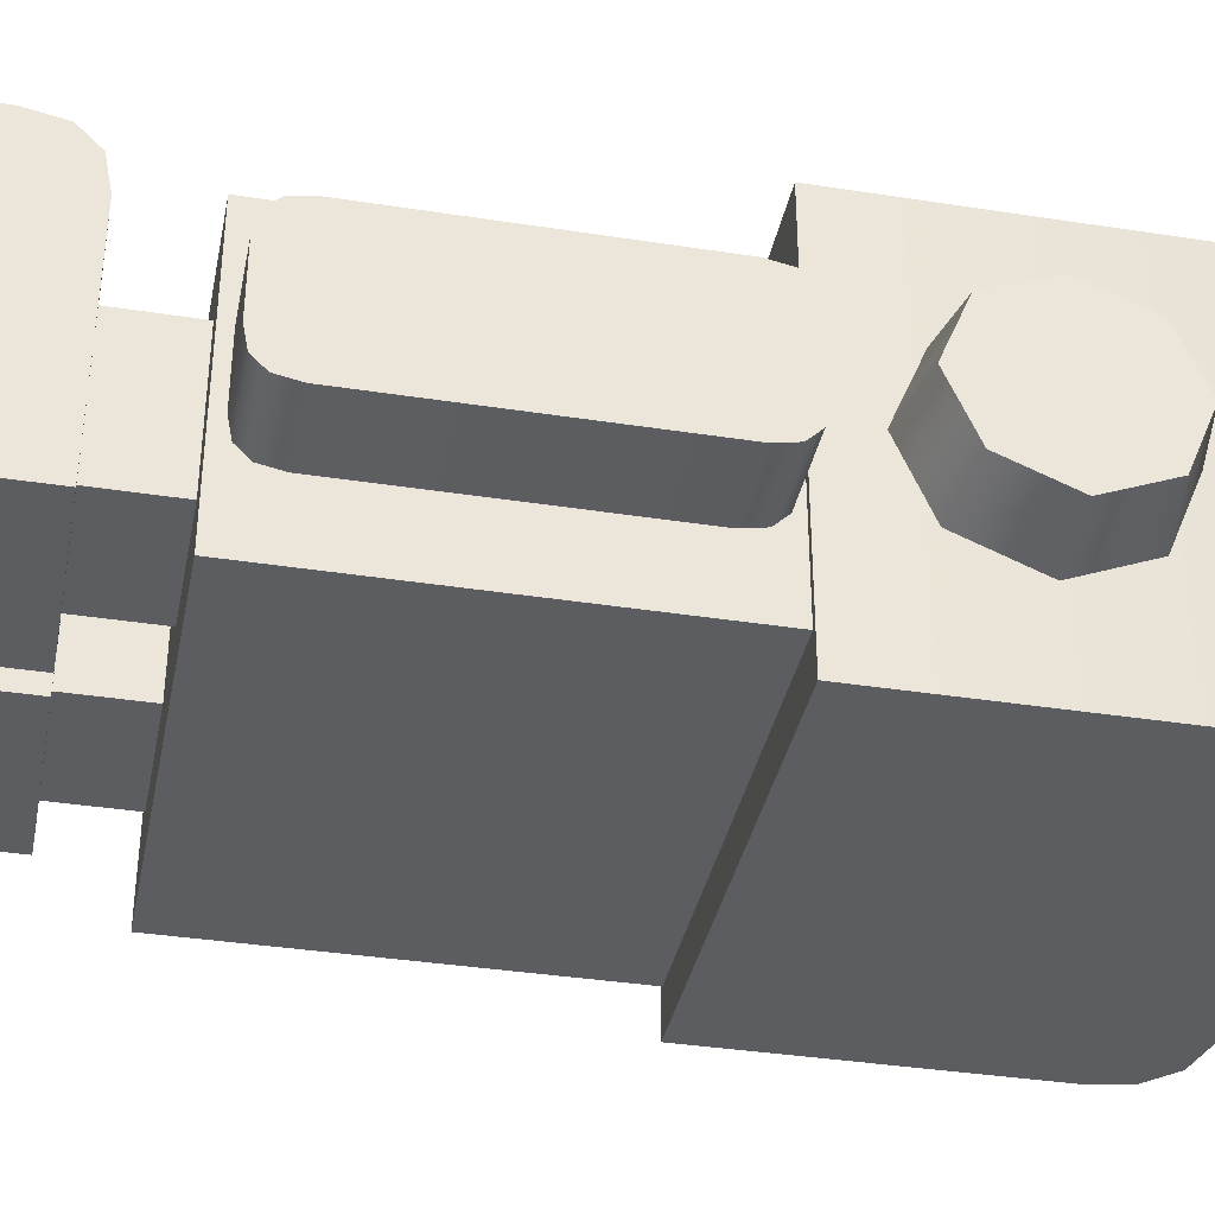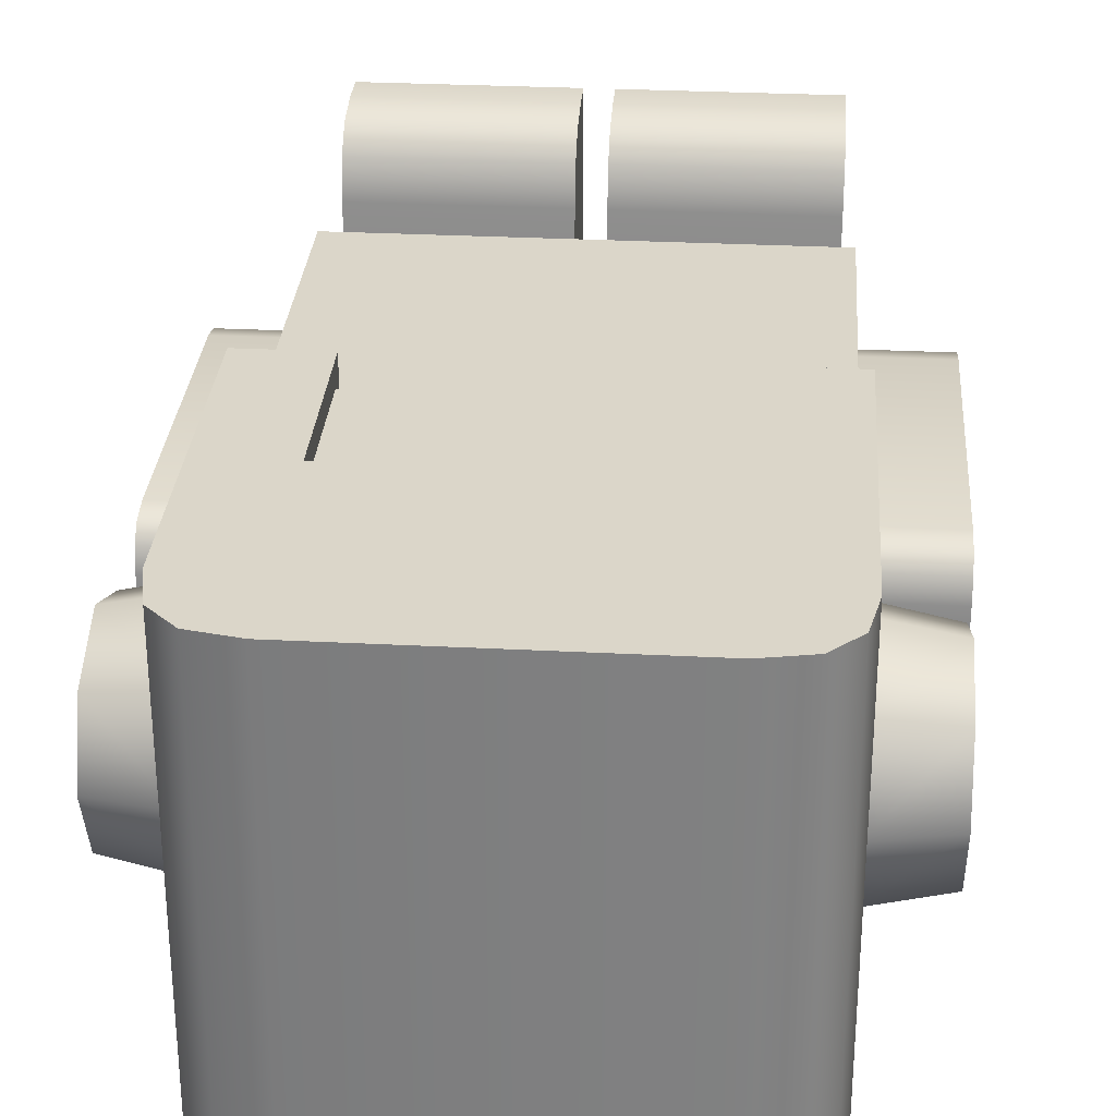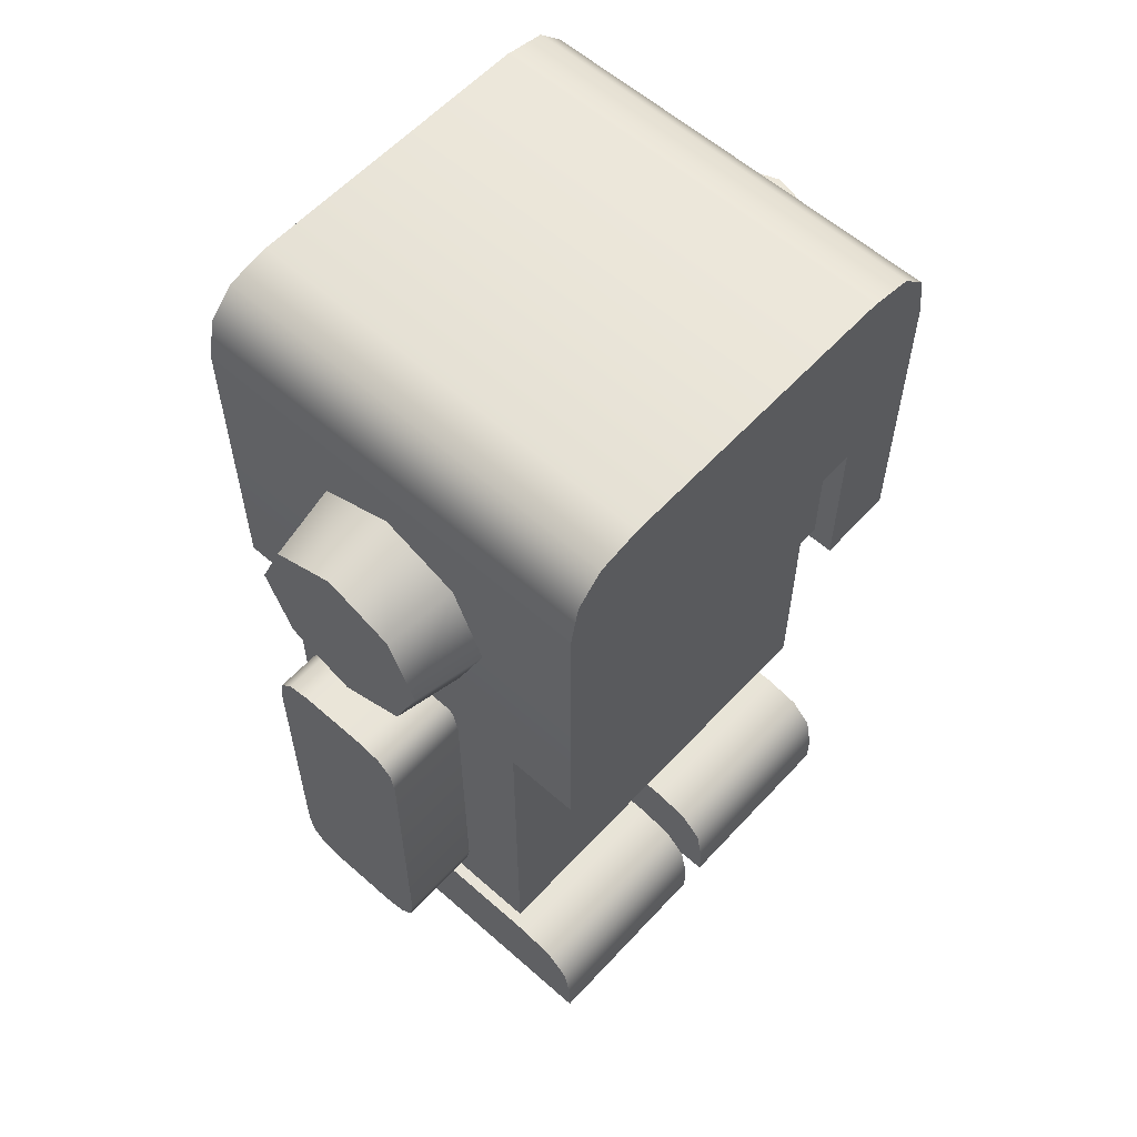
<metadata>
{"format":"obj","ext":"obj","renderer":"f3d","projection":"perspective","resolution":1024,"background":"white","views":[{"elev":-36.8,"azim":78.6,"up":"+Z"},{"elev":29.8,"azim":-175.7,"up":"+Z"},{"elev":58.9,"azim":-47.7,"up":"+Y"}]}
</metadata>
<code>
g robot
v 0.2519 -0.3279 0.02047
v 0.3529 -0.3279 -0.06157
v 0.2519 -0.3279 -0.06157
v 0.3529 -0.3279 0.02047
v 0.2519 0.09082 0.02047
v 0.3529 0.09082 -0.06157
v 0.3529 0.09082 0.02047
v 0.2519 0.09082 -0.06157
v 0.2519 -0.281 0.06741
v 0.3529 0.04388 0.06741
v 0.3529 -0.281 0.06741
v 0.2519 0.04388 0.06741
v 0.3529 -0.3279 0.02047
v 0.3529 -0.3227 -0.08764
v 0.3529 -0.3279 -0.06157
v 0.3529 -0.3071 -0.1033
v 0.3529 -0.281 -0.1085
v 0.3529 0.09082 -0.06157
v 0.3529 0.08561 -0.08764
v 0.3529 0.06996 -0.1033
v 0.3529 0.04388 -0.1085
v 0.3529 0.04388 0.06741
v 0.3529 0.06996 0.06219
v 0.3529 0.08561 0.04655
v 0.3529 0.09082 0.02047
v 0.3529 -0.3227 0.04655
v 0.3529 -0.3071 0.06219
v 0.3529 -0.281 0.06741
v 0.3529 -0.281 -0.1085
v 0.2519 0.04388 -0.1085
v 0.2519 -0.281 -0.1085
v 0.3529 0.04388 -0.1085
v 0.3529 -0.3227 -0.08764
v 0.2519 -0.3279 -0.06157
v 0.3529 -0.3279 -0.06157
v 0.2519 -0.3227 -0.08764
v 0.2519 -0.3227 0.04655
v 0.3529 -0.3279 0.02047
v 0.2519 -0.3279 0.02047
v 0.3529 -0.3227 0.04655
v 0.3529 0.08561 0.04655
v 0.2519 0.09082 0.02047
v 0.3529 0.09082 0.02047
v 0.2519 0.08561 0.04655
v 0.2519 0.08561 -0.08764
v 0.3529 0.09082 -0.06157
v 0.2519 0.09082 -0.06157
v 0.3529 0.08561 -0.08764
v 0.3529 -0.3071 -0.1033
v 0.2519 -0.3227 -0.08764
v 0.3529 -0.3227 -0.08764
v 0.2519 -0.3071 -0.1033
v 0.3529 -0.281 -0.1085
v 0.2519 -0.3071 -0.1033
v 0.3529 -0.3071 -0.1033
v 0.2519 -0.281 -0.1085
v 0.2519 -0.3071 0.06219
v 0.3529 -0.3227 0.04655
v 0.2519 -0.3227 0.04655
v 0.3529 -0.3071 0.06219
v 0.2519 -0.281 0.06741
v 0.3529 -0.3071 0.06219
v 0.2519 -0.3071 0.06219
v 0.3529 -0.281 0.06741
v 0.3529 0.06996 0.06219
v 0.2519 0.08561 0.04655
v 0.3529 0.08561 0.04655
v 0.2519 0.06996 0.06219
v 0.3529 0.04388 0.06741
v 0.2519 0.06996 0.06219
v 0.3529 0.06996 0.06219
v 0.2519 0.04388 0.06741
v 0.2519 0.06996 -0.1033
v 0.3529 0.08561 -0.08764
v 0.2519 0.08561 -0.08764
v 0.3529 0.06996 -0.1033
v 0.2519 0.04388 -0.1085
v 0.3529 0.06996 -0.1033
v 0.2519 0.06996 -0.1033
v 0.3529 0.04388 -0.1085
v 0.171 0.09766 -0.2405
v -0.171 0.09766 0.1753
v 0.171 0.09766 0.1753
v -0.171 0.09766 -0.2405
v 0.2611 0.09766 -0.2405
v 0.171 0.09766 0.2405
v 0.2611 0.09766 0.2405
v -0.2611 0.09766 0.2405
v -0.2611 0.09766 -0.2405
v -0.171 0.09766 0.2405
v 0.171 0.5454 -0.2405
v -0.171 0.5454 0.2405
v -0.171 0.5454 -0.2405
v 0.171 0.5454 0.2405
v 0.2211 0.5354 -0.2405
v 0.2211 0.5354 0.2405
v -0.2211 0.5354 0.2405
v -0.2211 0.5354 -0.2405
v 0.2511 0.5054 -0.2405
v 0.2511 0.5054 0.2405
v 0.2611 0.4553 -0.2405
v 0.2611 0.4553 0.2405
v 0.2611 0.09766 0.2405
v 0.2611 0.09766 -0.2405
v -0.2511 0.5054 0.2405
v -0.2511 0.5054 -0.2405
v -0.2611 0.4553 0.2405
v -0.2611 0.4553 -0.2405
v -0.2611 0.09766 -0.2405
v -0.2611 0.09766 0.2405
v -0.171 0.2856 0.2405
v -0.2211 0.5354 0.2405
v -0.171 0.5454 0.2405
v -0.171 0.09766 0.2405
v -0.2611 0.4553 0.2405
v -0.2511 0.5054 0.2405
v -0.2611 0.09766 0.2405
v 0.171 0.2856 0.2405
v 0.171 0.5454 0.2405
v 0.2611 0.09766 0.2405
v 0.2511 0.5054 0.2405
v 0.2611 0.4553 0.2405
v 0.2211 0.5354 0.2405
v 0.171 0.09766 0.2405
v -0.171 0.09766 -0.2405
v 0.171 0.5454 -0.2405
v -0.171 0.5454 -0.2405
v 0.171 0.09766 -0.2405
v -0.2611 0.09766 -0.2405
v -0.2211 0.5354 -0.2405
v -0.2511 0.5054 -0.2405
v -0.2611 0.4553 -0.2405
v 0.2211 0.5354 -0.2405
v 0.2611 0.4553 -0.2405
v 0.2511 0.5054 -0.2405
v 0.2611 0.09766 -0.2405
v -0.171 0.1164 0.2165
v 0.171 0.2856 0.2165
v 0.171 0.1164 0.2165
v -0.171 0.2856 0.2165
v 0.171 0.1164 0.2165
v -0.171 0.1164 0.1753
v -0.171 0.1164 0.2165
v 0.171 0.1164 0.1753
v -0.171 0.09766 0.2405
v -0.171 0.1164 0.1753
v -0.171 0.09766 0.1753
v -0.171 0.1164 0.2165
v -0.171 0.09766 0.1753
v 0.171 0.1164 0.1753
v 0.171 0.09766 0.1753
v -0.171 0.1164 0.1753
v 0.171 0.09766 0.1753
v 0.171 0.1164 0.2165
v 0.171 0.09766 0.2405
v 0.171 0.1164 0.1753
v 0.171 0.09766 0.2405
v 0.171 0.2856 0.2165
v 0.171 0.2856 0.2405
v 0.171 0.1164 0.2165
v 0.171 0.2856 0.2405
v -0.171 0.2856 0.2165
v -0.171 0.2856 0.2405
v 0.171 0.2856 0.2165
v -0.171 0.2856 0.2405
v -0.171 0.1164 0.2165
v -0.171 0.09766 0.2405
v -0.171 0.2856 0.2165
v 0.05124 -0.4295 0.0652
v 0.2071 -0.3363 0.0652
v 0.2071 -0.4295 0.0652
v 0.05124 -0.3363 0.0652
v 0.2071 -0.4295 0.0652
v 0.2071 -0.3363 -0.1063
v 0.2071 -0.4295 -0.1063
v 0.2071 -0.3363 0.0652
v 0.2071 -0.4295 -0.1063
v 0.05124 -0.3363 -0.1063
v 0.05124 -0.4295 -0.1063
v 0.2071 -0.3363 -0.1063
v 0.05124 -0.4295 -0.1063
v 0.05124 -0.3363 0.0652
v 0.05124 -0.4295 0.0652
v 0.05124 -0.3363 -0.1063
v 0.01572 -0.5454 0.223
v 0.2426 -0.5454 -0.1363
v 0.01572 -0.5454 -0.1363
v 0.2426 -0.5454 0.223
v 0.01572 -0.4275 0.1447
v 0.2426 -0.4275 -0.1363
v 0.2426 -0.4275 0.1447
v 0.01572 -0.4275 -0.1363
v 0.2426 -0.4362 0.1882
v 0.01572 -0.4362 0.1882
v 0.2426 -0.4623 0.2143
v 0.01572 -0.4623 0.2143
v 0.2426 -0.5058 0.223
v 0.01572 -0.5058 0.223
v 0.01572 -0.5454 0.223
v 0.2426 -0.5454 0.223
v 0.2426 -0.5454 0.223
v 0.2426 -0.4275 -0.1363
v 0.2426 -0.5454 -0.1363
v 0.2426 -0.5058 0.223
v 0.2426 -0.4623 0.2143
v 0.2426 -0.4362 0.1882
v 0.2426 -0.4275 0.1447
v 0.2426 -0.5454 -0.1363
v 0.01572 -0.4275 -0.1363
v 0.01572 -0.5454 -0.1363
v 0.2426 -0.4275 -0.1363
v 0.01572 -0.5454 0.223
v 0.01572 -0.4623 0.2143
v 0.01572 -0.5058 0.223
v 0.01572 -0.4362 0.1882
v 0.01572 -0.4275 0.1447
v 0.01572 -0.5454 -0.1363
v 0.01572 -0.4275 -0.1363
v -0.05124 -0.4295 0.0652
v -0.2071 -0.3363 0.0652
v -0.05124 -0.3363 0.0652
v -0.2071 -0.4295 0.0652
v -0.2071 -0.4295 0.0652
v -0.2071 -0.3363 -0.1063
v -0.2071 -0.3363 0.0652
v -0.2071 -0.4295 -0.1063
v -0.2071 -0.4295 -0.1063
v -0.05124 -0.3363 -0.1063
v -0.2071 -0.3363 -0.1063
v -0.05124 -0.4295 -0.1063
v -0.05124 -0.4295 -0.1063
v -0.05124 -0.3363 0.0652
v -0.05124 -0.3363 -0.1063
v -0.05124 -0.4295 0.0652
v -0.01572 -0.5454 0.223
v -0.2426 -0.5454 -0.1363
v -0.2426 -0.5454 0.223
v -0.01572 -0.5454 -0.1363
v -0.01572 -0.4275 0.1447
v -0.2426 -0.4275 -0.1363
v -0.01572 -0.4275 -0.1363
v -0.2426 -0.4275 0.1447
v -0.2426 -0.4362 0.1882
v -0.01572 -0.4362 0.1882
v -0.2426 -0.4623 0.2143
v -0.01572 -0.4623 0.2143
v -0.2426 -0.5058 0.223
v -0.01572 -0.5058 0.223
v -0.01572 -0.5454 0.223
v -0.2426 -0.5454 0.223
v -0.2426 -0.4362 0.1882
v -0.2426 -0.4275 -0.1363
v -0.2426 -0.4275 0.1447
v -0.2426 -0.4623 0.2143
v -0.2426 -0.5058 0.223
v -0.2426 -0.5454 0.223
v -0.2426 -0.5454 -0.1363
v -0.2426 -0.5454 -0.1363
v -0.01572 -0.4275 -0.1363
v -0.2426 -0.4275 -0.1363
v -0.01572 -0.5454 -0.1363
v -0.01572 -0.5454 -0.1363
v -0.01572 -0.4275 0.1447
v -0.01572 -0.4275 -0.1363
v -0.01572 -0.5454 0.223
v -0.01572 -0.4362 0.1882
v -0.01572 -0.4623 0.2143
v -0.01572 -0.5058 0.223
v -0.254 -0.3417 0.1508
v 0.254 -0.3417 -0.1919
v -0.254 -0.3417 -0.1919
v 0.254 -0.3417 0.1508
v -0.254 0.102 0.1508
v 0.254 0.102 -0.1919
v 0.254 0.102 0.1508
v -0.254 0.102 -0.1919
v -0.254 -0.3417 0.1508
v 0.254 0.102 0.1508
v 0.254 -0.3417 0.1508
v -0.254 0.102 0.1508
v 0.254 -0.3417 0.1508
v 0.254 0.102 -0.1919
v 0.254 -0.3417 -0.1919
v 0.254 0.102 0.1508
v 0.254 -0.3417 -0.1919
v -0.254 0.102 -0.1919
v -0.254 -0.3417 -0.1919
v 0.254 0.102 -0.1919
v -0.254 -0.3417 -0.1919
v -0.254 0.102 0.1508
v -0.254 -0.3417 0.1508
v -0.254 0.102 -0.1919
v 0.2588 0.1598 -0.001838
v 0.3412 0.2078 -0.07765
v 0.2588 0.1961 -0.08939
v 0.3412 0.1764 -0.001838
v 0.2588 0.1961 -0.08939
v 0.3412 0.2837 -0.1091
v 0.2588 0.2837 -0.1257
v 0.3412 0.2078 -0.07765
v 0.2588 0.2837 -0.1257
v 0.3412 0.3595 -0.07765
v 0.2588 0.3712 -0.08939
v 0.3412 0.2837 -0.1091
v 0.2588 0.3712 -0.08939
v 0.3412 0.3909 -0.001838
v 0.2588 0.4075 -0.001838
v 0.3412 0.3595 -0.07765
v 0.2588 0.4075 -0.001838
v 0.3412 0.3595 0.07398
v 0.2588 0.3712 0.08571
v 0.3412 0.3909 -0.001838
v 0.2588 0.3712 0.08571
v 0.3412 0.2837 0.1054
v 0.2588 0.2837 0.122
v 0.3412 0.3595 0.07398
v 0.2588 0.2837 0.122
v 0.3412 0.2078 0.07398
v 0.2588 0.1961 0.08571
v 0.3412 0.2837 0.1054
v 0.2588 0.1961 0.08571
v 0.3412 0.1764 -0.001838
v 0.2588 0.1598 -0.001838
v 0.3412 0.2078 0.07398
v 0.3412 0.2078 -0.07765
v 0.3412 0.3595 -0.07765
v 0.3412 0.2837 -0.1091
v 0.3412 0.2078 0.07398
v 0.3412 0.3595 0.07398
v 0.3412 0.3909 -0.001838
v 0.3412 0.2837 0.1054
v 0.3412 0.1764 -0.001838
v -0.2588 0.1598 -0.001838
v -0.3412 0.2078 -0.07765
v -0.3412 0.1764 -0.001838
v -0.2588 0.1961 -0.08939
v -0.2588 0.1961 -0.08939
v -0.3412 0.2837 -0.1091
v -0.3412 0.2078 -0.07765
v -0.2588 0.2837 -0.1257
v -0.2588 0.2837 -0.1257
v -0.3412 0.3595 -0.07765
v -0.3412 0.2837 -0.1091
v -0.2588 0.3712 -0.08939
v -0.2588 0.3712 -0.08939
v -0.3412 0.3909 -0.001838
v -0.3412 0.3595 -0.07765
v -0.2588 0.4075 -0.001838
v -0.2588 0.4075 -0.001838
v -0.3412 0.3595 0.07398
v -0.3412 0.3909 -0.001838
v -0.2588 0.3712 0.08571
v -0.2588 0.3712 0.08571
v -0.3412 0.2837 0.1054
v -0.3412 0.3595 0.07398
v -0.2588 0.2837 0.122
v -0.2588 0.2837 0.122
v -0.3412 0.2078 0.07398
v -0.3412 0.2837 0.1054
v -0.2588 0.1961 0.08571
v -0.2588 0.1961 0.08571
v -0.3412 0.1764 -0.001838
v -0.3412 0.2078 0.07398
v -0.2588 0.1598 -0.001838
v -0.3412 0.2078 0.07398
v -0.3412 0.3595 0.07398
v -0.3412 0.2837 0.1054
v -0.3412 0.3595 -0.07765
v -0.3412 0.3909 -0.001838
v -0.3412 0.2078 -0.07765
v -0.3412 0.2837 -0.1091
v -0.3412 0.1764 -0.001838
v -0.2519 -0.3279 0.02047
v -0.3529 -0.3279 -0.06157
v -0.3529 -0.3279 0.02047
v -0.2519 -0.3279 -0.06157
v -0.2519 0.09082 0.02047
v -0.3529 0.09082 -0.06157
v -0.2519 0.09082 -0.06157
v -0.3529 0.09082 0.02047
v -0.2519 -0.281 0.06741
v -0.3529 0.04388 0.06741
v -0.2519 0.04388 0.06741
v -0.3529 -0.281 0.06741
v -0.3529 0.08561 0.04655
v -0.3529 0.09082 -0.06157
v -0.3529 0.09082 0.02047
v -0.3529 0.06996 0.06219
v -0.3529 0.04388 0.06741
v -0.3529 -0.3279 0.02047
v -0.3529 -0.281 -0.1085
v -0.3529 0.08561 -0.08764
v -0.3529 0.06996 -0.1033
v -0.3529 0.04388 -0.1085
v -0.3529 -0.3071 -0.1033
v -0.3529 -0.3227 -0.08764
v -0.3529 -0.3279 -0.06157
v -0.3529 -0.3227 0.04655
v -0.3529 -0.3071 0.06219
v -0.3529 -0.281 0.06741
v -0.3529 -0.281 -0.1085
v -0.2519 0.04388 -0.1085
v -0.3529 0.04388 -0.1085
v -0.2519 -0.281 -0.1085
v -0.3529 -0.3227 -0.08764
v -0.2519 -0.3279 -0.06157
v -0.2519 -0.3227 -0.08764
v -0.3529 -0.3279 -0.06157
v -0.2519 -0.3227 0.04655
v -0.3529 -0.3279 0.02047
v -0.3529 -0.3227 0.04655
v -0.2519 -0.3279 0.02047
v -0.3529 0.08561 0.04655
v -0.2519 0.09082 0.02047
v -0.2519 0.08561 0.04655
v -0.3529 0.09082 0.02047
v -0.2519 0.08561 -0.08764
v -0.3529 0.09082 -0.06157
v -0.3529 0.08561 -0.08764
v -0.2519 0.09082 -0.06157
v -0.3529 -0.3071 -0.1033
v -0.2519 -0.3227 -0.08764
v -0.2519 -0.3071 -0.1033
v -0.3529 -0.3227 -0.08764
v -0.3529 -0.281 -0.1085
v -0.2519 -0.3071 -0.1033
v -0.2519 -0.281 -0.1085
v -0.3529 -0.3071 -0.1033
v -0.2519 -0.3071 0.06219
v -0.3529 -0.3227 0.04655
v -0.3529 -0.3071 0.06219
v -0.2519 -0.3227 0.04655
v -0.2519 -0.281 0.06741
v -0.3529 -0.3071 0.06219
v -0.3529 -0.281 0.06741
v -0.2519 -0.3071 0.06219
v -0.3529 0.06996 0.06219
v -0.2519 0.08561 0.04655
v -0.2519 0.06996 0.06219
v -0.3529 0.08561 0.04655
v -0.3529 0.04388 0.06741
v -0.2519 0.06996 0.06219
v -0.2519 0.04388 0.06741
v -0.3529 0.06996 0.06219
v -0.2519 0.06996 -0.1033
v -0.3529 0.08561 -0.08764
v -0.3529 0.06996 -0.1033
v -0.2519 0.08561 -0.08764
v -0.2519 0.04388 -0.1085
v -0.3529 0.06996 -0.1033
v -0.3529 0.04388 -0.1085
v -0.2519 0.06996 -0.1033
g robot_0
f 3 2 1
f 4 1 2
f 7 6 5
f 8 5 6
f 11 10 9
f 12 9 10
f 15 14 13
f 14 16 13
f 16 17 13
f 17 18 13
f 19 18 17
f 20 19 17
f 21 20 17
f 18 22 13
f 23 22 18
f 24 23 18
f 25 24 18
f 13 22 26
f 26 22 27
f 27 22 28
f 31 30 29
f 32 29 30
f 35 34 33
f 36 33 34
f 39 38 37
f 40 37 38
f 43 42 41
f 44 41 42
f 47 46 45
f 48 45 46
f 51 50 49
f 52 49 50
f 55 54 53
f 56 53 54
f 59 58 57
f 60 57 58
f 63 62 61
f 64 61 62
f 67 66 65
f 68 65 66
f 71 70 69
f 72 69 70
f 75 74 73
f 76 73 74
f 79 78 77
f 80 77 78
f 83 82 81
f 84 81 82
f 85 83 81
f 86 83 85
f 87 86 85
f 84 82 88
f 89 84 88
f 88 82 90
f 93 92 91
f 94 91 92
f 91 94 95
f 96 95 94
f 92 93 97
f 98 97 93
f 95 96 99
f 100 99 96
f 99 100 101
f 102 101 100
f 102 103 101
f 104 101 103
f 97 98 105
f 106 105 98
f 105 106 107
f 108 107 106
f 108 109 107
f 110 107 109
f 113 112 111
f 111 112 114
f 112 115 114
f 116 115 112
f 114 115 117
f 111 118 113
f 119 113 118
f 119 118 120
f 121 119 120
f 122 121 120
f 123 119 121
f 120 118 124
f 127 126 125
f 128 125 126
f 129 127 125
f 130 127 129
f 131 130 129
f 132 131 129
f 133 128 126
f 134 128 133
f 135 134 133
f 136 128 134
f 139 138 137
f 140 137 138
f 143 142 141
f 144 141 142
f 147 146 145
f 148 145 146
f 151 150 149
f 152 149 150
f 155 154 153
f 156 153 154
f 159 158 157
f 160 157 158
f 163 162 161
f 164 161 162
f 167 166 165
f 168 165 166
f 171 170 169
f 172 169 170
f 175 174 173
f 176 173 174
f 179 178 177
f 180 177 178
f 183 182 181
f 184 181 182
f 187 186 185
f 188 185 186
f 191 190 189
f 192 189 190
f 191 189 193
f 194 193 189
f 193 194 195
f 196 195 194
f 195 196 197
f 198 197 196
f 198 199 197
f 200 197 199
f 203 202 201
f 202 204 201
f 205 204 202
f 206 205 202
f 207 206 202
f 210 209 208
f 211 208 209
f 214 213 212
f 213 215 212
f 215 216 212
f 212 216 217
f 216 218 217
f 221 220 219
f 222 219 220
f 225 224 223
f 226 223 224
f 229 228 227
f 230 227 228
f 233 232 231
f 234 231 232
f 237 236 235
f 238 235 236
f 241 240 239
f 242 239 240
f 242 243 239
f 244 239 243
f 243 245 244
f 246 244 245
f 245 247 246
f 248 246 247
f 248 247 249
f 250 249 247
f 253 252 251
f 251 252 254
f 254 252 255
f 255 252 256
f 252 257 256
f 260 259 258
f 261 258 259
f 264 263 262
f 263 265 262
f 266 265 263
f 267 265 266
f 268 265 267
f 271 270 269
f 272 269 270
f 275 274 273
f 276 273 274
f 279 278 277
f 280 277 278
f 283 282 281
f 284 281 282
f 287 286 285
f 288 285 286
f 291 290 289
f 292 289 290
f 295 294 293
f 296 293 294
f 299 298 297
f 300 297 298
f 303 302 301
f 304 301 302
f 307 306 305
f 308 305 306
f 311 310 309
f 312 309 310
f 315 314 313
f 316 313 314
f 319 318 317
f 320 317 318
f 323 322 321
f 324 321 322
f 327 326 325
f 326 328 325
f 329 328 326
f 330 329 326
f 331 328 329
f 325 328 332
f 335 334 333
f 336 333 334
f 339 338 337
f 340 337 338
f 343 342 341
f 344 341 342
f 347 346 345
f 348 345 346
f 351 350 349
f 352 349 350
f 355 354 353
f 356 353 354
f 359 358 357
f 360 357 358
f 363 362 361
f 364 361 362
f 367 366 365
f 366 368 365
f 369 368 366
f 368 370 365
f 371 370 368
f 365 370 372
f 375 374 373
f 376 373 374
f 379 378 377
f 380 377 378
f 383 382 381
f 384 381 382
f 387 386 385
f 385 386 388
f 388 386 389
f 386 390 389
f 391 390 386
f 392 391 386
f 393 391 392
f 394 391 393
f 395 390 391
f 396 390 395
f 397 390 396
f 390 398 389
f 398 399 389
f 389 399 400
f 403 402 401
f 404 401 402
f 407 406 405
f 408 405 406
f 411 410 409
f 412 409 410
f 415 414 413
f 416 413 414
f 419 418 417
f 420 417 418
f 423 422 421
f 424 421 422
f 427 426 425
f 428 425 426
f 431 430 429
f 432 429 430
f 435 434 433
f 436 433 434
f 439 438 437
f 440 437 438
f 443 442 441
f 444 441 442
f 447 446 445
f 448 445 446
f 451 450 449
f 452 449 450

</code>
